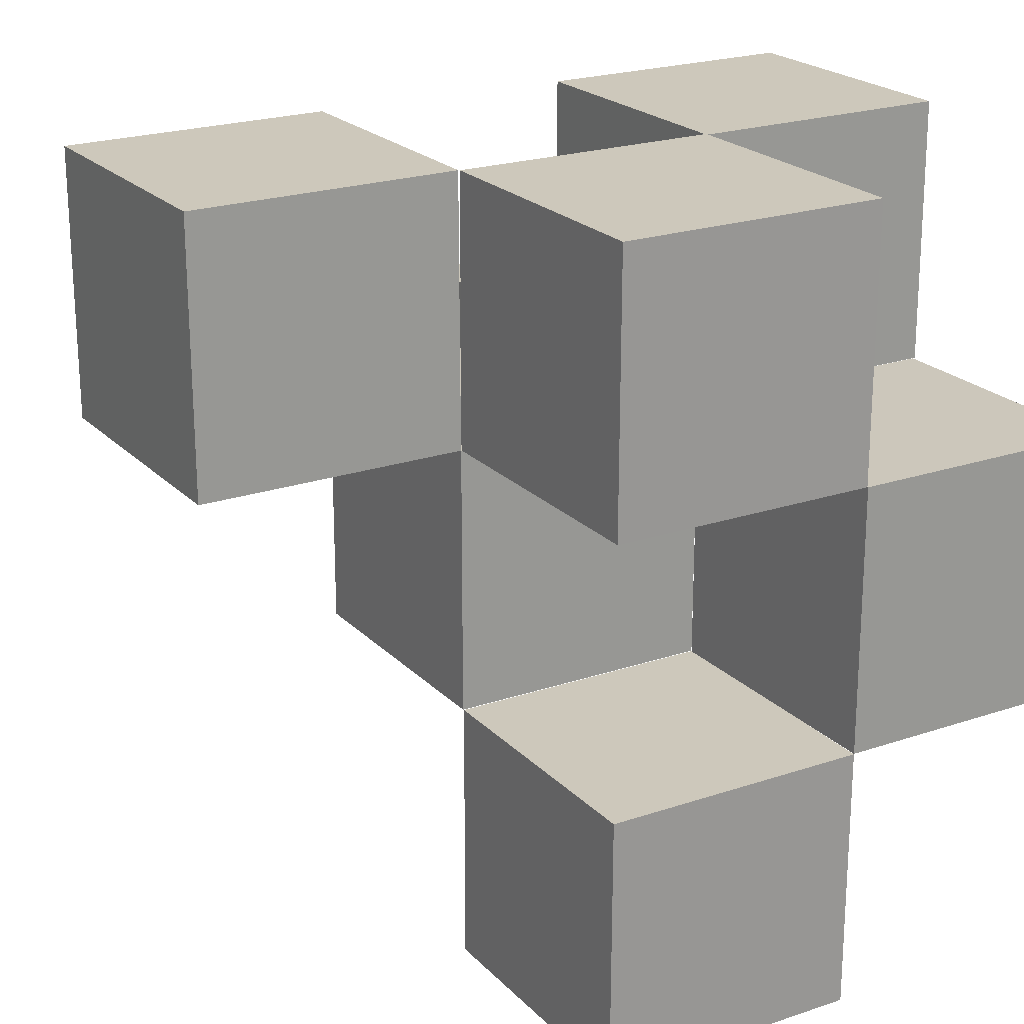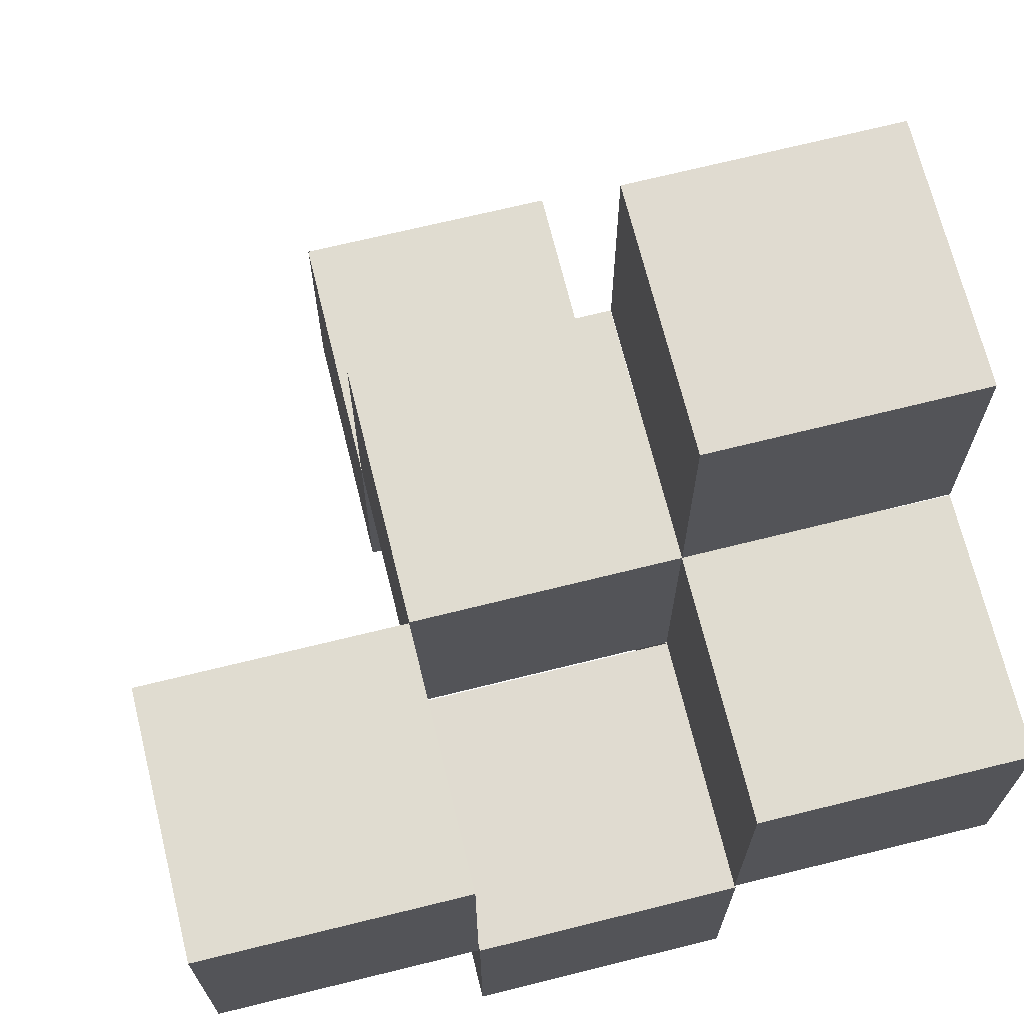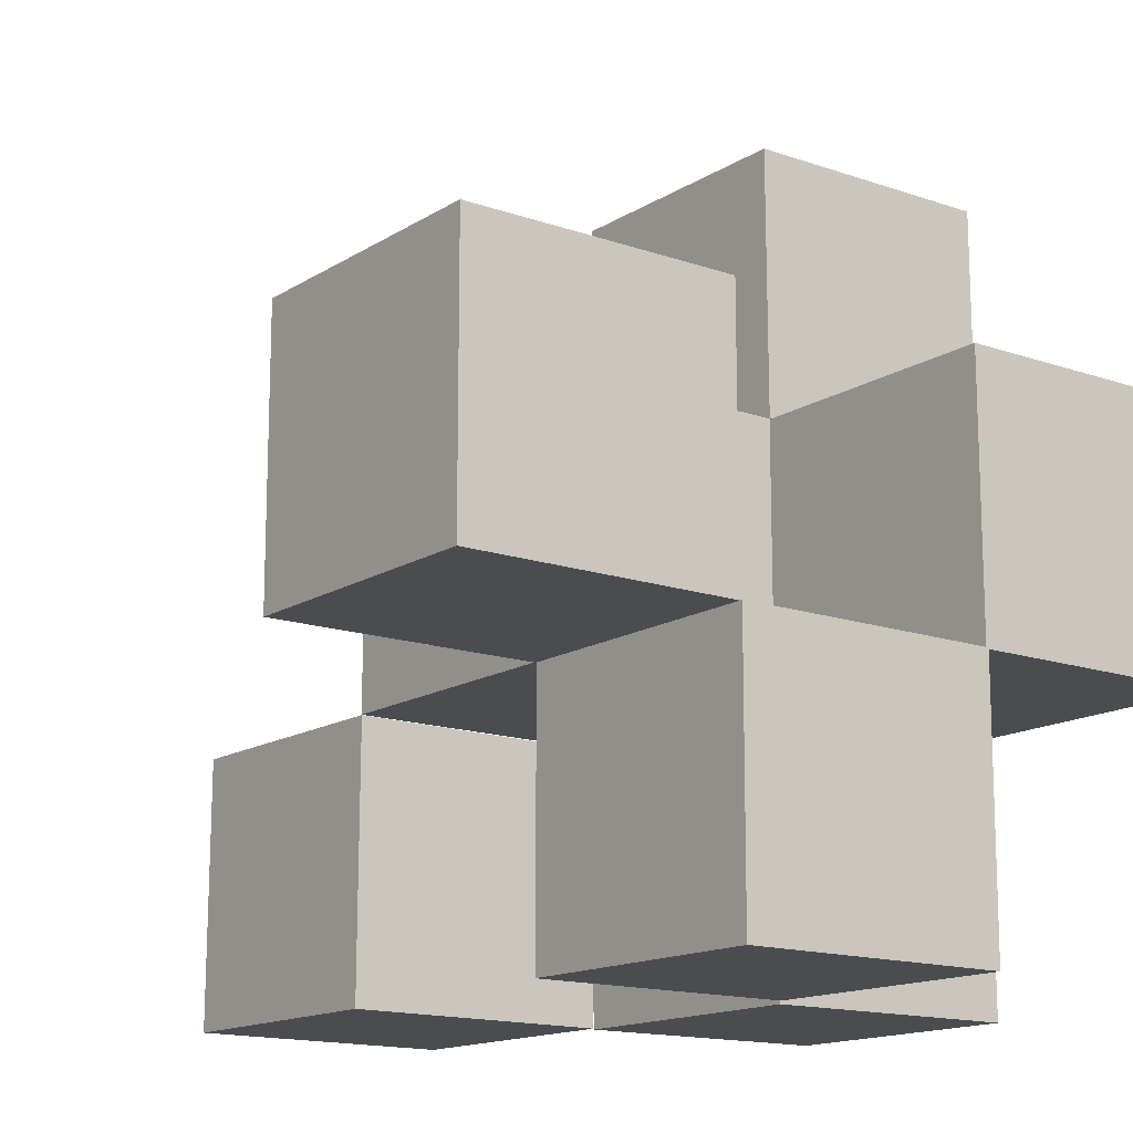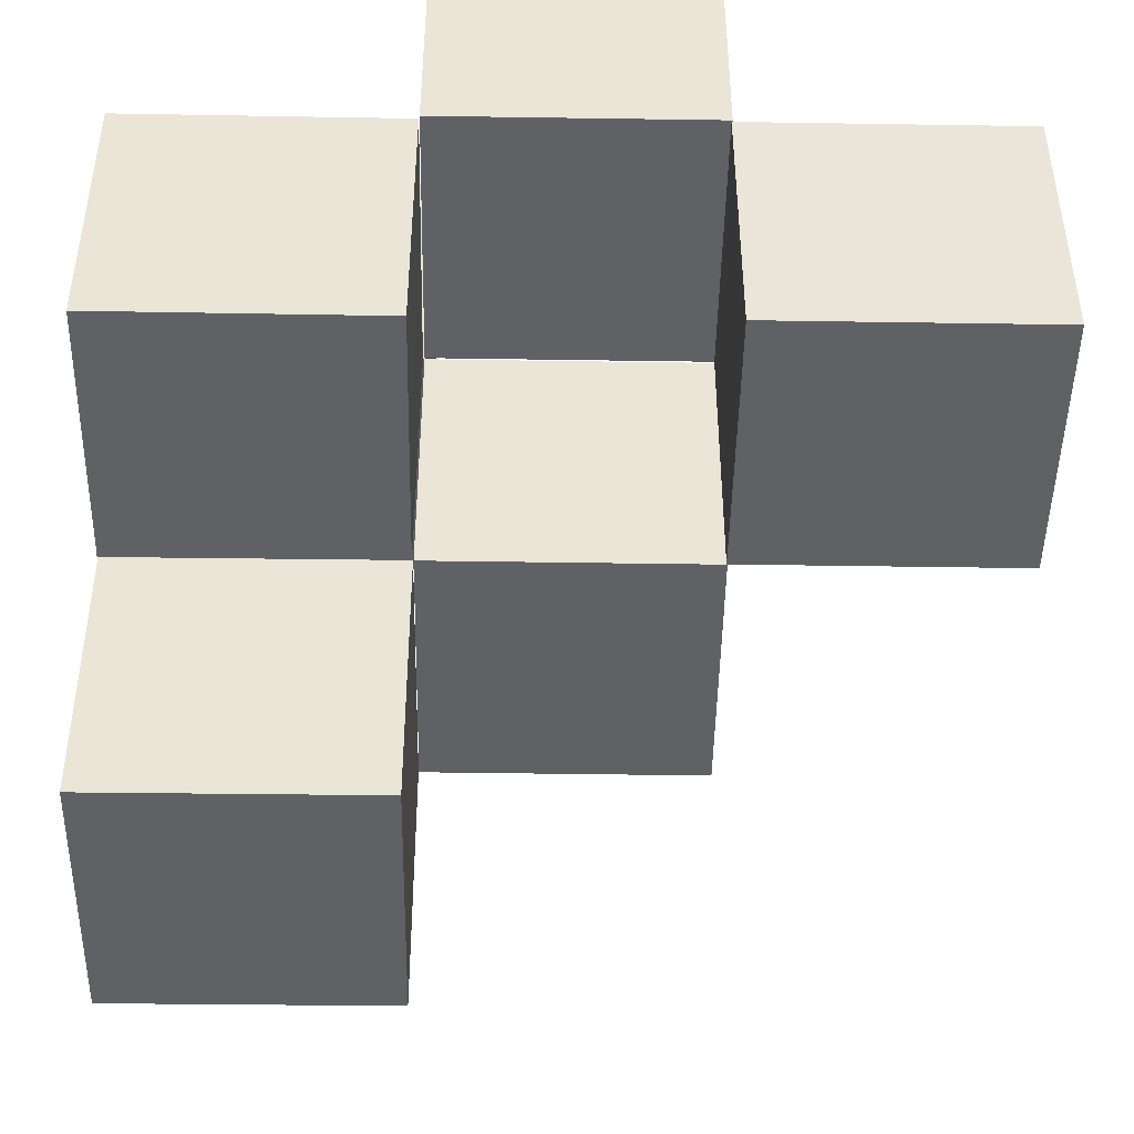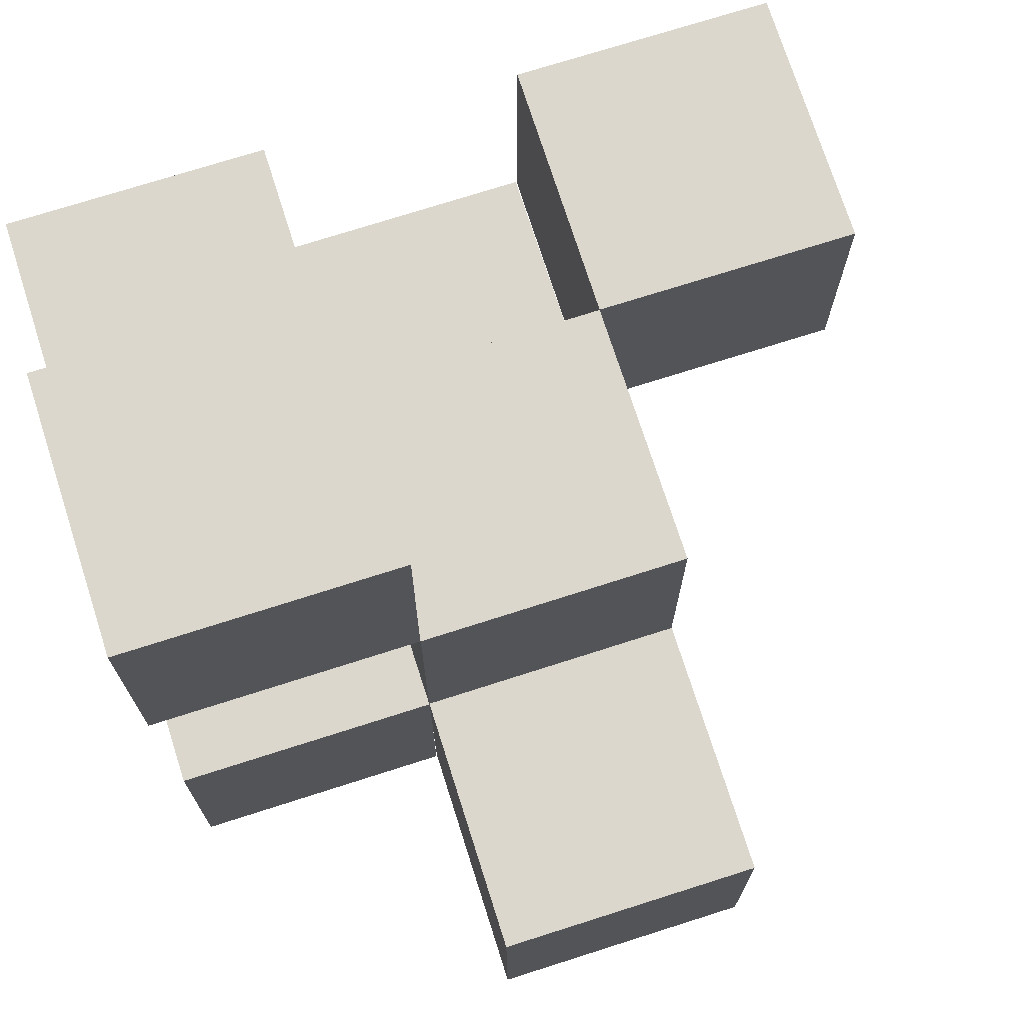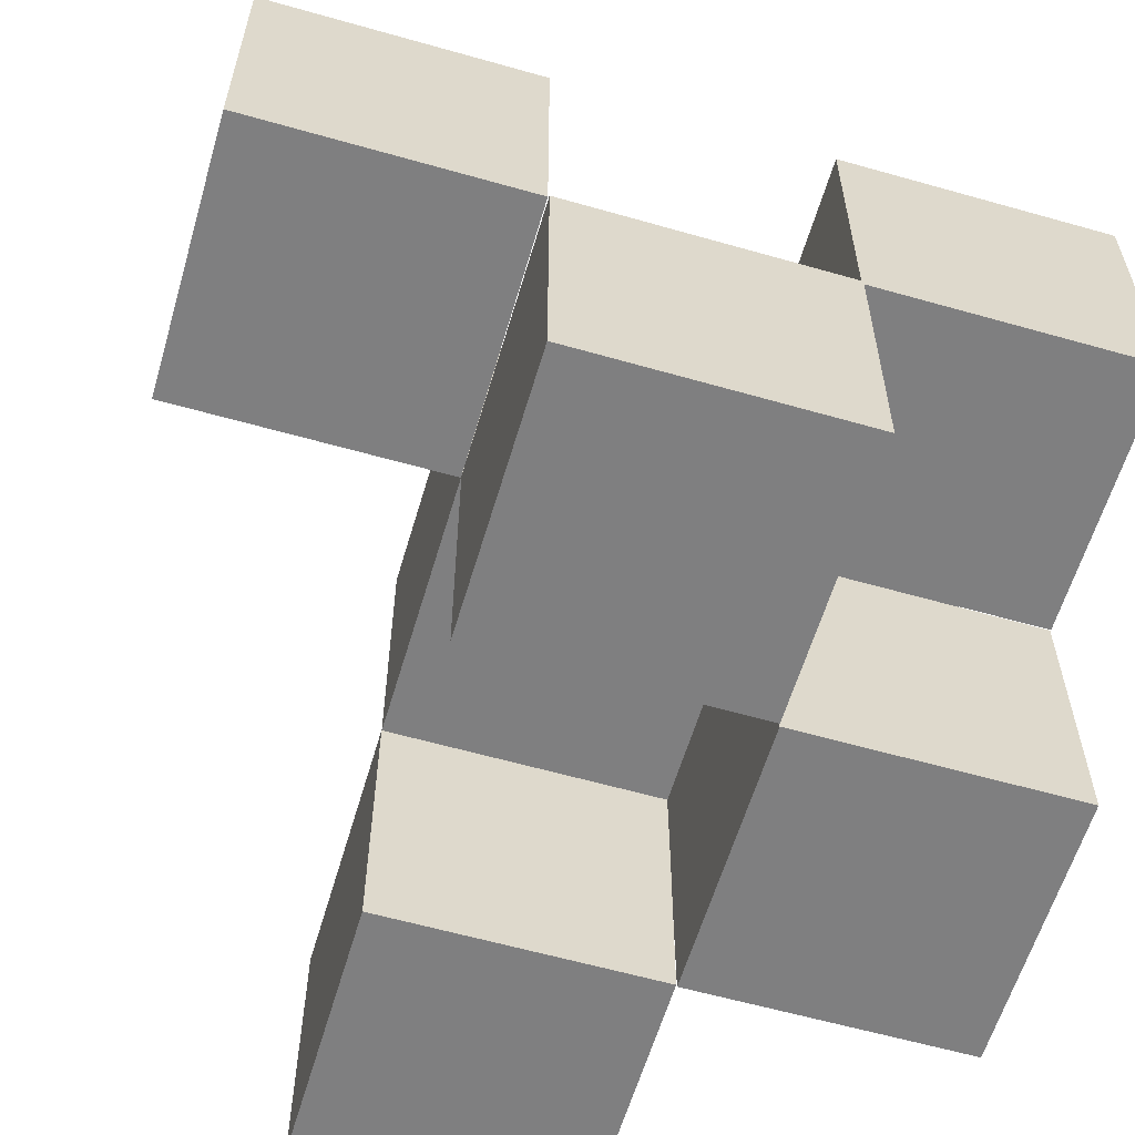
<metadata>
{"format":"obj","ext":"obj","renderer":"f3d","projection":"perspective","resolution":1024,"background":"white","views":[{"elev":21.7,"azim":-120.8,"up":"+Z"},{"elev":69.7,"azim":-104.0,"up":"+Y"},{"elev":-14.9,"azim":-127.1,"up":"+Y"},{"elev":-46.2,"azim":-1.0,"up":"+Z"},{"elev":73.1,"azim":72.2,"up":"+Y"},{"elev":-59.9,"azim":-106.4,"up":"+Y"}]}
</metadata>
<code>
v -76.75 272.9 -24.42
v -76.75 222.9 -24.42
v -26.75 222.9 -24.28
v -26.75 272.9 -24.28
v -76.6 272.9 -74.42
v -26.6 272.9 -74.28
v -76.6 222.9 -74.42
v -26.6 222.9 -74.28
o 4
f 1 2 4
f 4 2 3
f 5 1 6
f 6 1 4
f 7 5 8
f 8 5 6
f 2 7 3
f 3 7 8
f 3 8 4
f 4 8 6
f 7 2 5
f 5 2 1
v 73.17 223.1 -24.14
v 23.17 223 -24.28
v 23.03 222.8 25.72
v 73.03 223 25.86
v 73.32 173.1 -24.28
v 73.17 173 25.72
v 23.32 173 -24.43
v 23.17 172.8 25.57
o 3
f 9 10 12
f 12 10 11
f 13 9 14
f 14 9 12
f 15 13 16
f 16 13 14
f 10 15 11
f 11 15 16
f 11 16 12
f 12 16 14
f 15 10 13
f 13 10 9
v -26.64 222.8 75.62
v -26.64 222.7 25.62
v -26.64 172.7 25.76
v -26.64 172.8 75.76
v 23.36 222.8 75.62
v 23.36 172.8 75.76
v 23.36 222.7 25.62
v 23.36 172.7 25.76
o 2
f 17 18 20
f 20 18 19
f 21 17 22
f 22 17 20
f 23 21 24
f 24 21 22
f 18 23 19
f 19 23 24
f 19 24 20
f 20 24 22
f 23 18 21
f 21 18 17
v -76.71 272.9 75.65
v -76.71 222.9 75.65
v -26.71 222.9 75.79
v -26.71 272.9 75.79
v -76.56 272.9 25.65
v -26.56 272.9 25.79
v -76.56 222.9 25.65
v -26.56 222.9 25.79
o 1
f 25 26 28
f 28 26 27
f 29 25 30
f 30 25 28
f 31 29 32
f 32 29 30
f 26 31 27
f 27 31 32
f 27 32 28
f 28 32 30
f 31 26 29
f 29 26 25
v -26.94 223.2 -24.23
v -76.94 223.1 -24.23
v -76.94 223.1 25.77
v -26.94 223.2 25.77
v -26.8 173.2 -24.23
v -26.8 173.2 25.77
v -76.8 173.1 -24.23
v -76.8 173.1 25.77
o downcenter
f 33 34 36
f 36 34 35
f 37 33 38
f 38 33 36
f 39 37 40
f 40 37 38
f 34 39 35
f 35 39 40
f 35 40 36
f 36 40 38
f 39 34 37
f 37 34 33
v -26.66 323.2 75.69
v -26.66 323.1 25.69
v -26.66 273.1 25.84
v -26.66 273.2 75.83
v 23.34 323.2 75.69
v 23.34 273.2 75.83
v 23.34 323.1 25.69
v 23.34 273.1 25.84
o top_center
f 41 42 44
f 44 42 43
f 45 41 46
f 46 41 44
f 47 45 48
f 48 45 46
f 42 47 43
f 43 47 48
f 43 48 44
f 44 48 46
f 47 42 45
f 45 42 41
v -26.66 273.1 -24.23
v -26.66 223.1 -24.23
v -26.66 223.1 25.77
v -26.66 273.1 25.77
v 23.34 273.1 -24.23
v 23.34 273.1 25.77
v 23.34 223.1 -24.23
v 23.34 223.1 25.77
o Center
f 49 50 52
f 52 50 51
f 53 49 54
f 54 49 52
f 55 53 56
f 56 53 54
f 50 55 51
f 51 55 56
f 51 56 52
f 52 56 54
f 55 50 53
f 53 50 49

</code>
